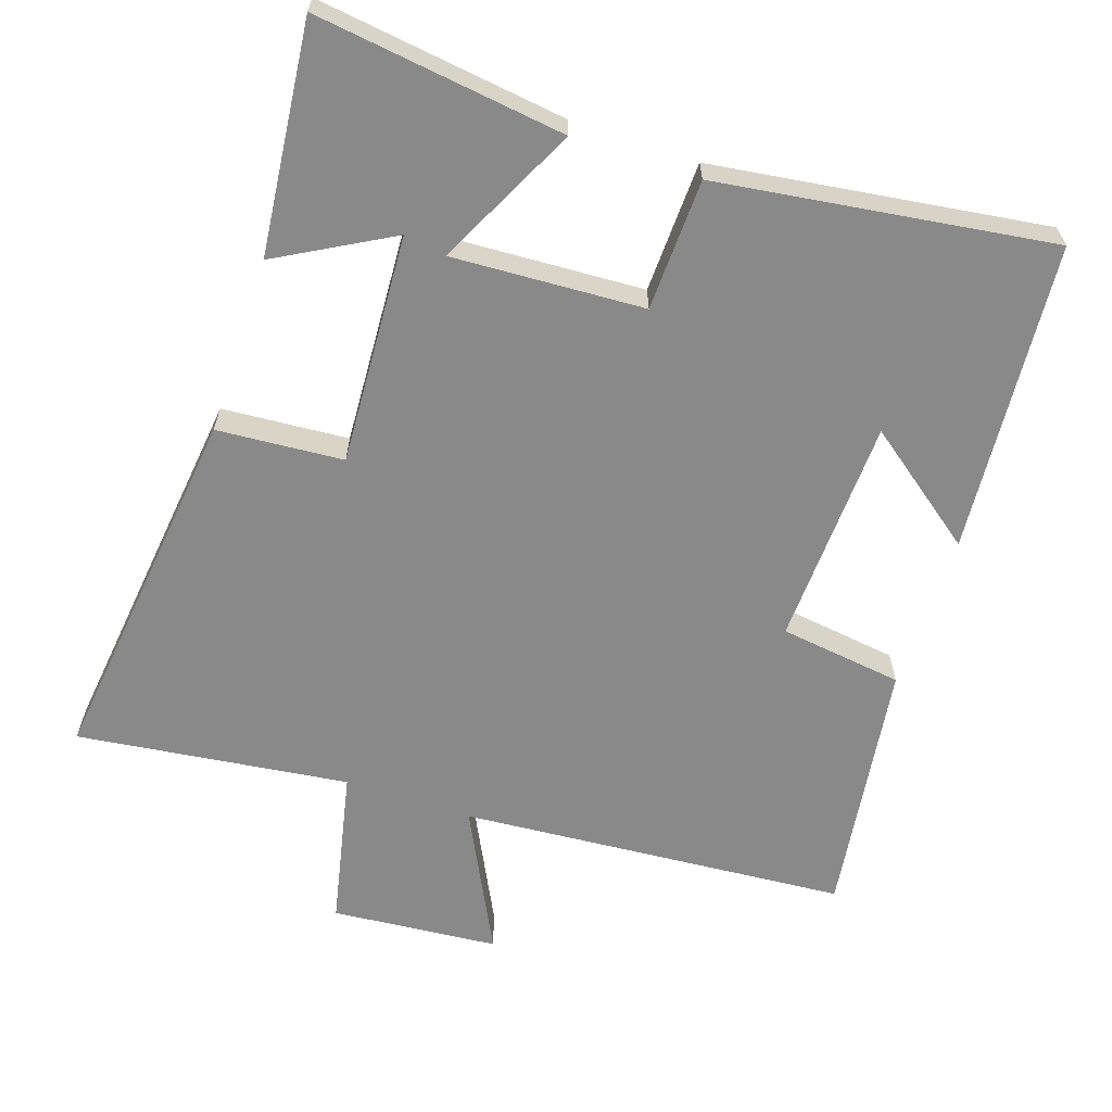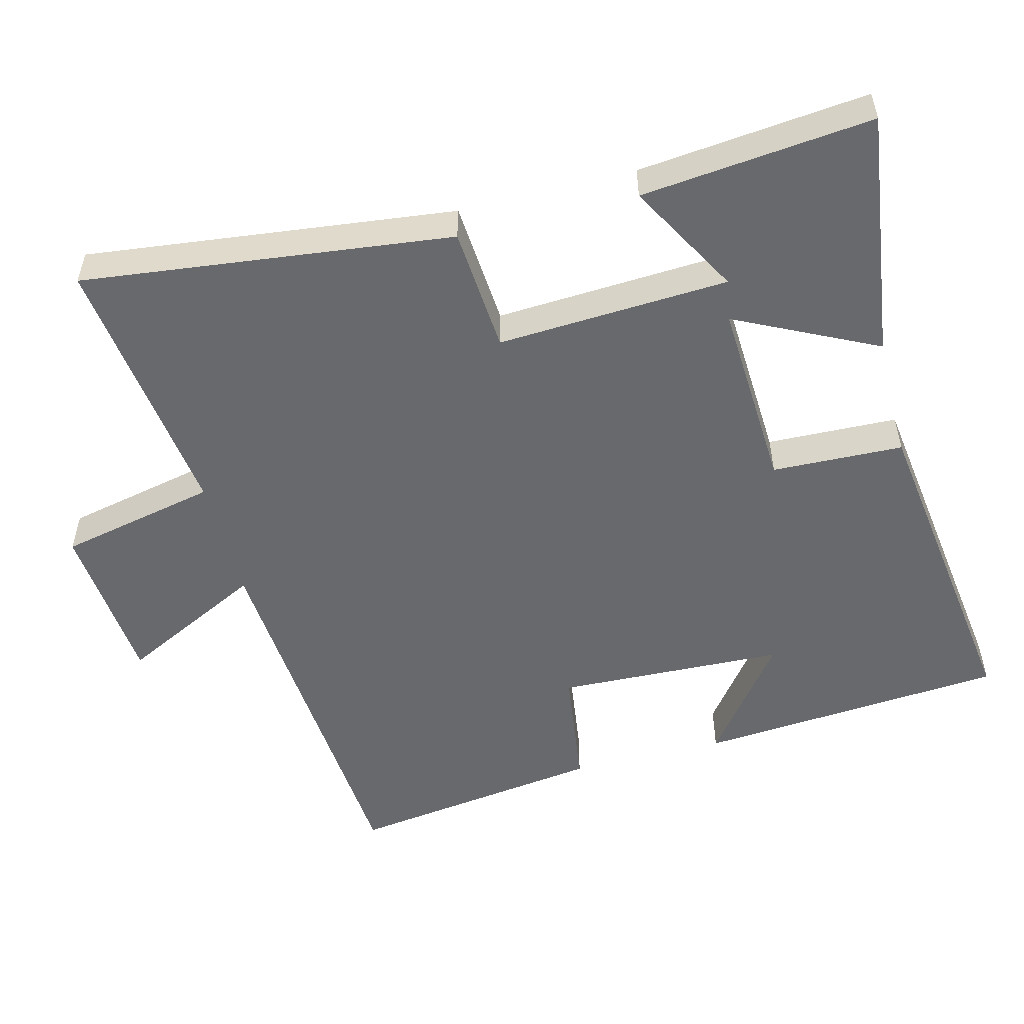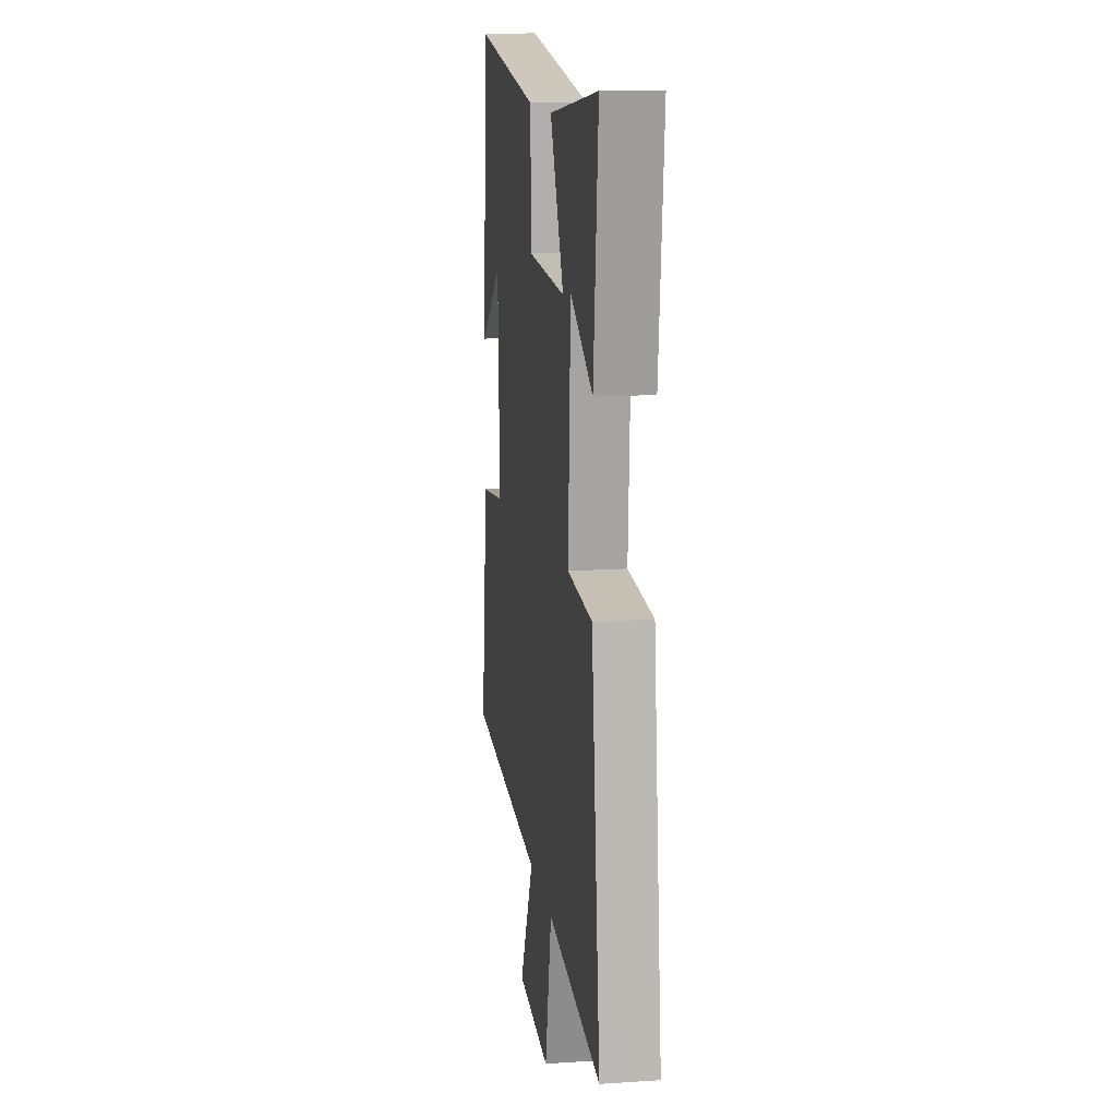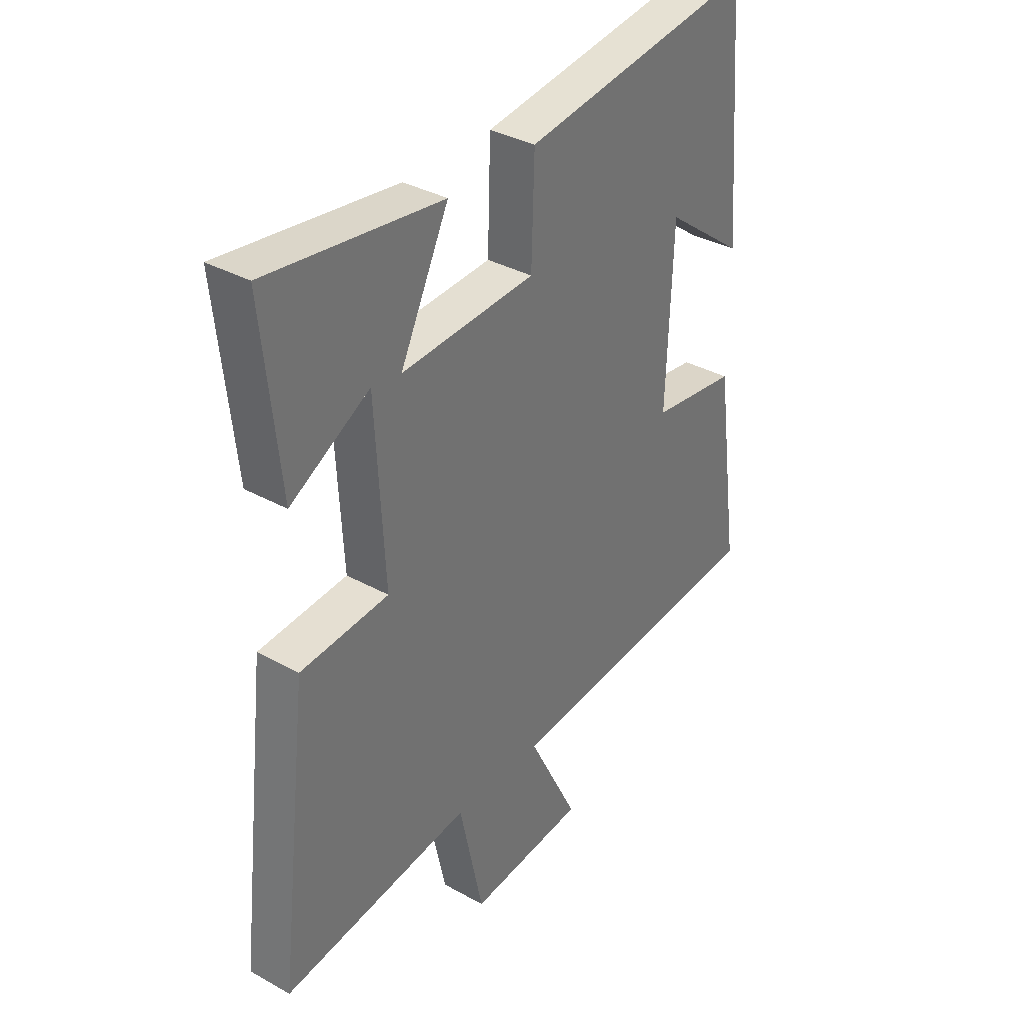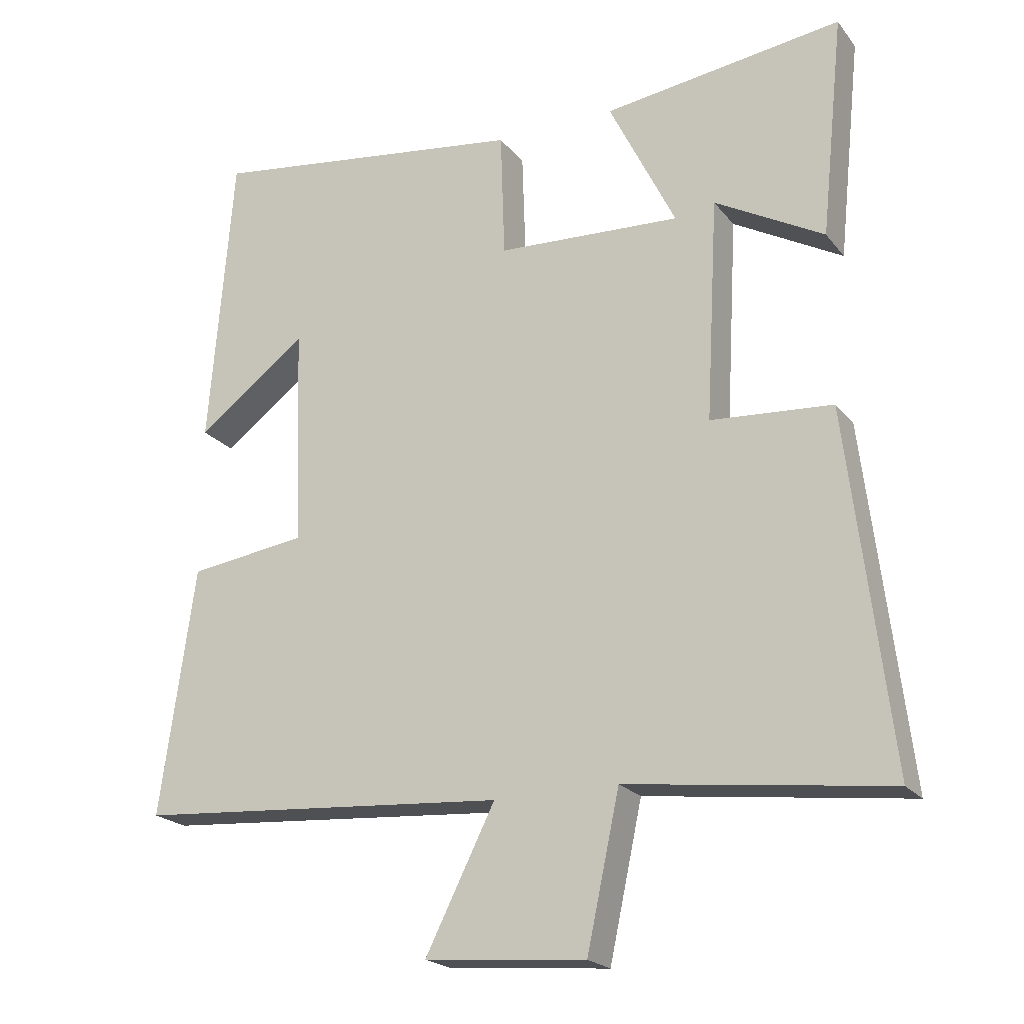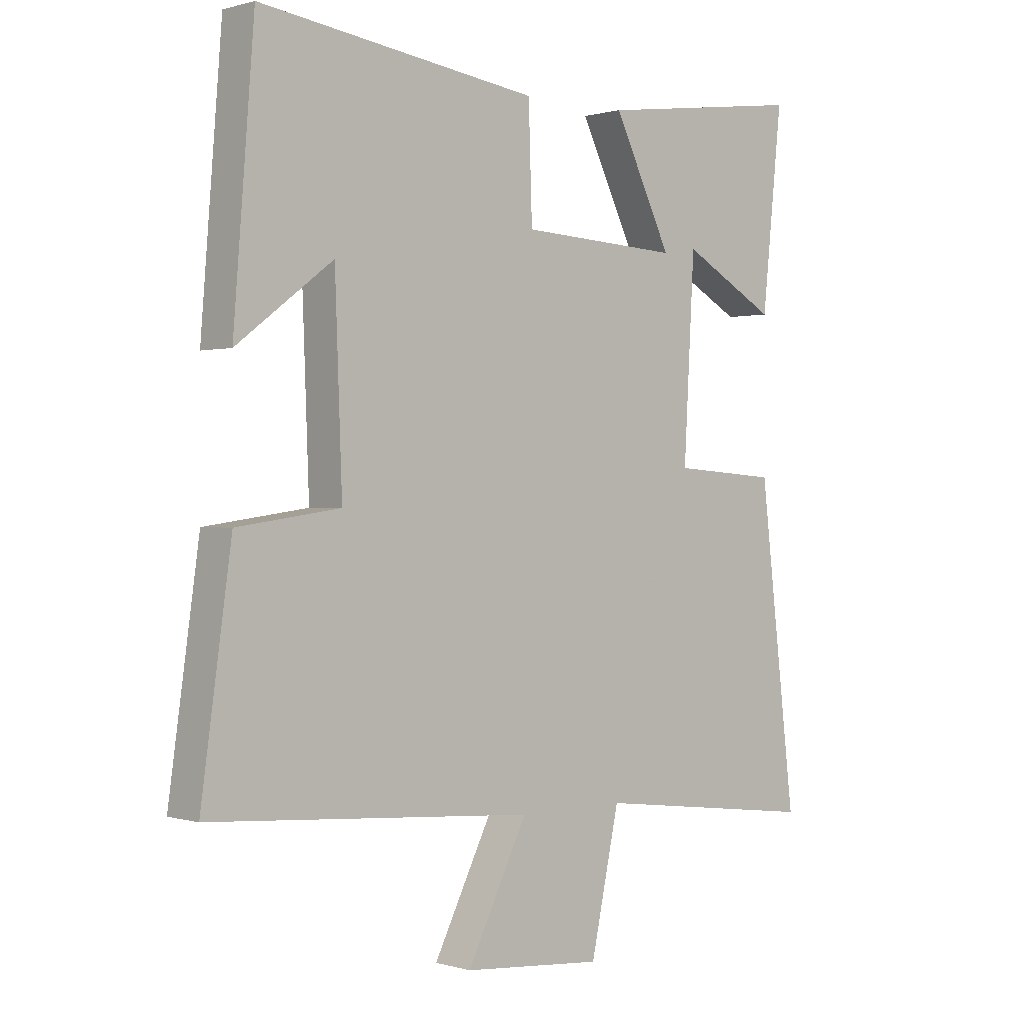
<metadata>
{"format":"obj","ext":"obj","renderer":"f3d","projection":"perspective","resolution":1024,"background":"white","views":[{"elev":-63.0,"azim":-18.5,"up":"+Y"},{"elev":-52.8,"azim":-75.6,"up":"+Y"},{"elev":13.9,"azim":-98.3,"up":"+Z"},{"elev":35.3,"azim":-53.6,"up":"+Z"},{"elev":-21.2,"azim":-152.7,"up":"+Z"},{"elev":0.4,"azim":137.4,"up":"+Z"}]}
</metadata>
<code>
v 0.551 0.07 -0.459
v 0.003 0.07 -0.5
v 0.105 0.07 -0.703
v -0.131 0.07 -0.723
v -0.179 0.07 -0.5
v -0.562 0.07 -0.548
v -0.5 0.07 -0.028
v -0.322 0.07 -0.015
v -0.34 0.07 0.311
v -0.5 0.07 0.222
v -0.534 0.07 0.547
v -0.183 0.07 0.5
v -0.281 0.07 0.301
v -0.011 0.07 0.315
v -0.005 0.07 0.5
v 0.465 0.07 0.565
v 0.5 0.07 0.128
v 0.338 0.07 0.25
v 0.326 0.07 -0.072
v 0.5 0.07 -0.096
v 0.551 0 -0.459
v 0.003 0 -0.5
v 0.105 0 -0.703
v -0.131 0 -0.723
v -0.179 0 -0.5
v -0.562 0 -0.548
v -0.5 0 -0.028
v -0.322 0 -0.015
v -0.34 0 0.311
v -0.5 0 0.222
v -0.534 0 0.547
v -0.183 0 0.5
v -0.281 0 0.301
v -0.011 0 0.315
v -0.005 0 0.5
v 0.465 0 0.565
v 0.5 0 0.128
v 0.338 0 0.25
v 0.326 0 -0.072
v 0.5 0 -0.096
f 19 20 1 2
f 18 19 2
f 16 17 18
f 16 18 2
f 15 16 2
f 14 15 2
f 13 14 2
f 11 12 13
f 9 10 11
f 9 11 13
f 8 9 13 2
f 5 6 7 8
f 2 3 4 5
f 2 5 8
f 22 21 40 39
f 22 39 38
f 38 37 36
f 22 38 36
f 22 36 35
f 22 35 34
f 22 34 33
f 33 32 31
f 31 30 29
f 33 31 29
f 22 33 29 28
f 28 27 26 25
f 25 24 23 22
f 28 25 22
f 1 21 22 2
f 2 22 23 3
f 3 23 24 4
f 4 24 25 5
f 5 25 26 6
f 6 26 27 7
f 7 27 28 8
f 8 28 29 9
f 9 29 30 10
f 10 30 31 11
f 11 31 32 12
f 12 32 33 13
f 13 33 34 14
f 14 34 35 15
f 15 35 36 16
f 16 36 37 17
f 17 37 38 18
f 18 38 39 19
f 19 39 40 20
f 20 40 21 1

</code>
